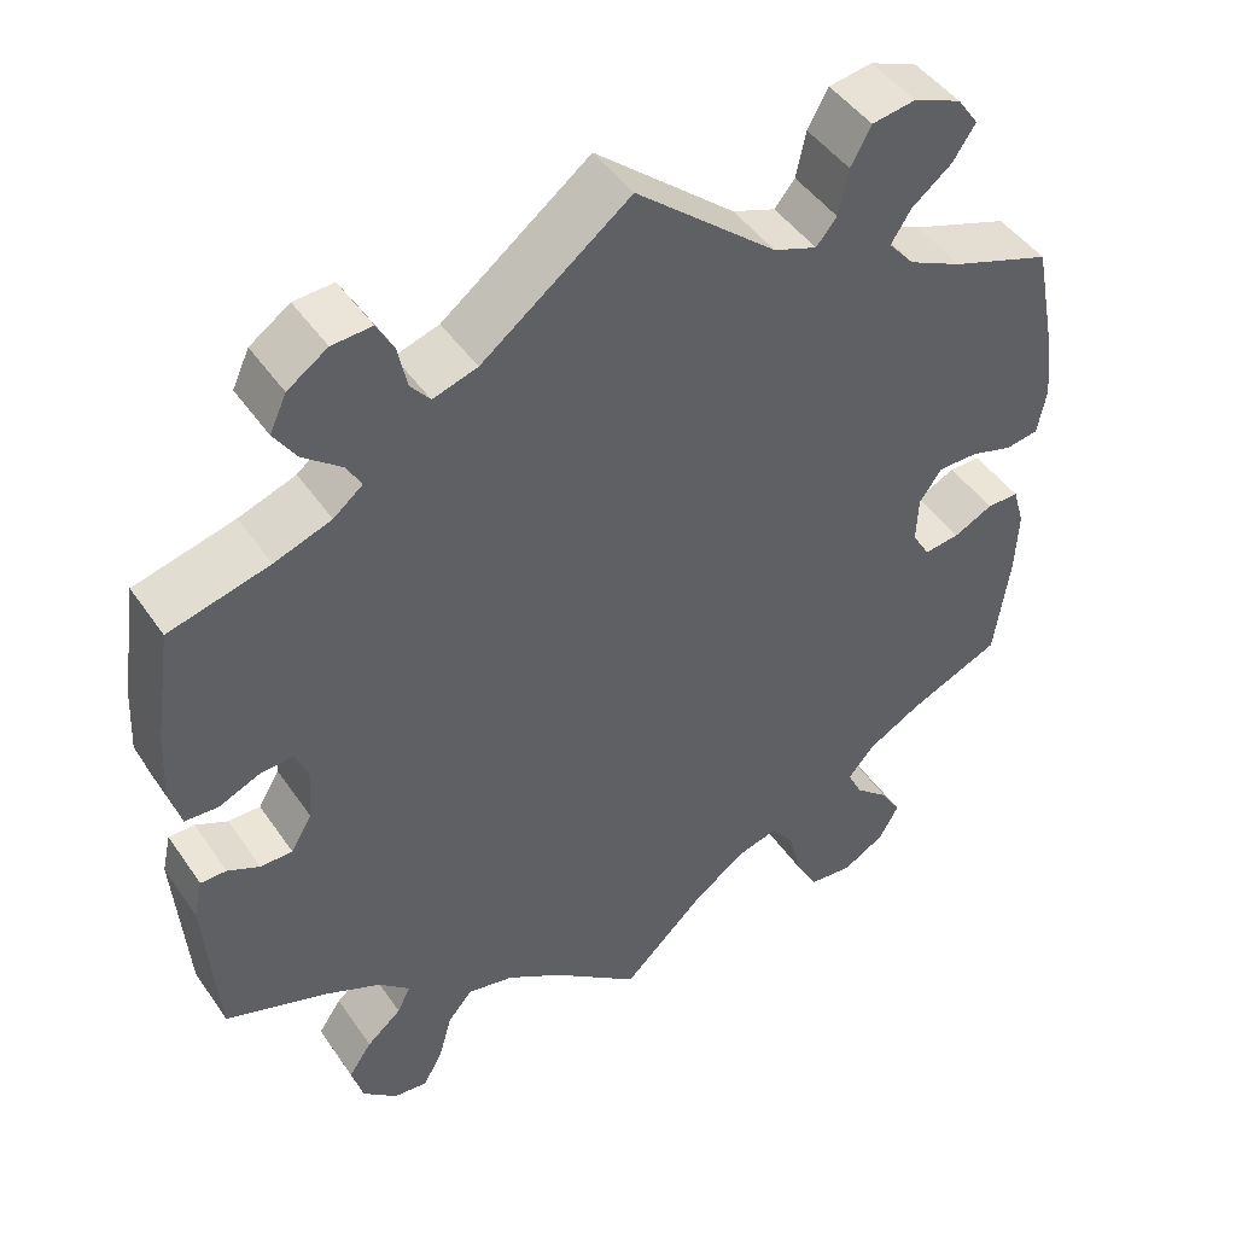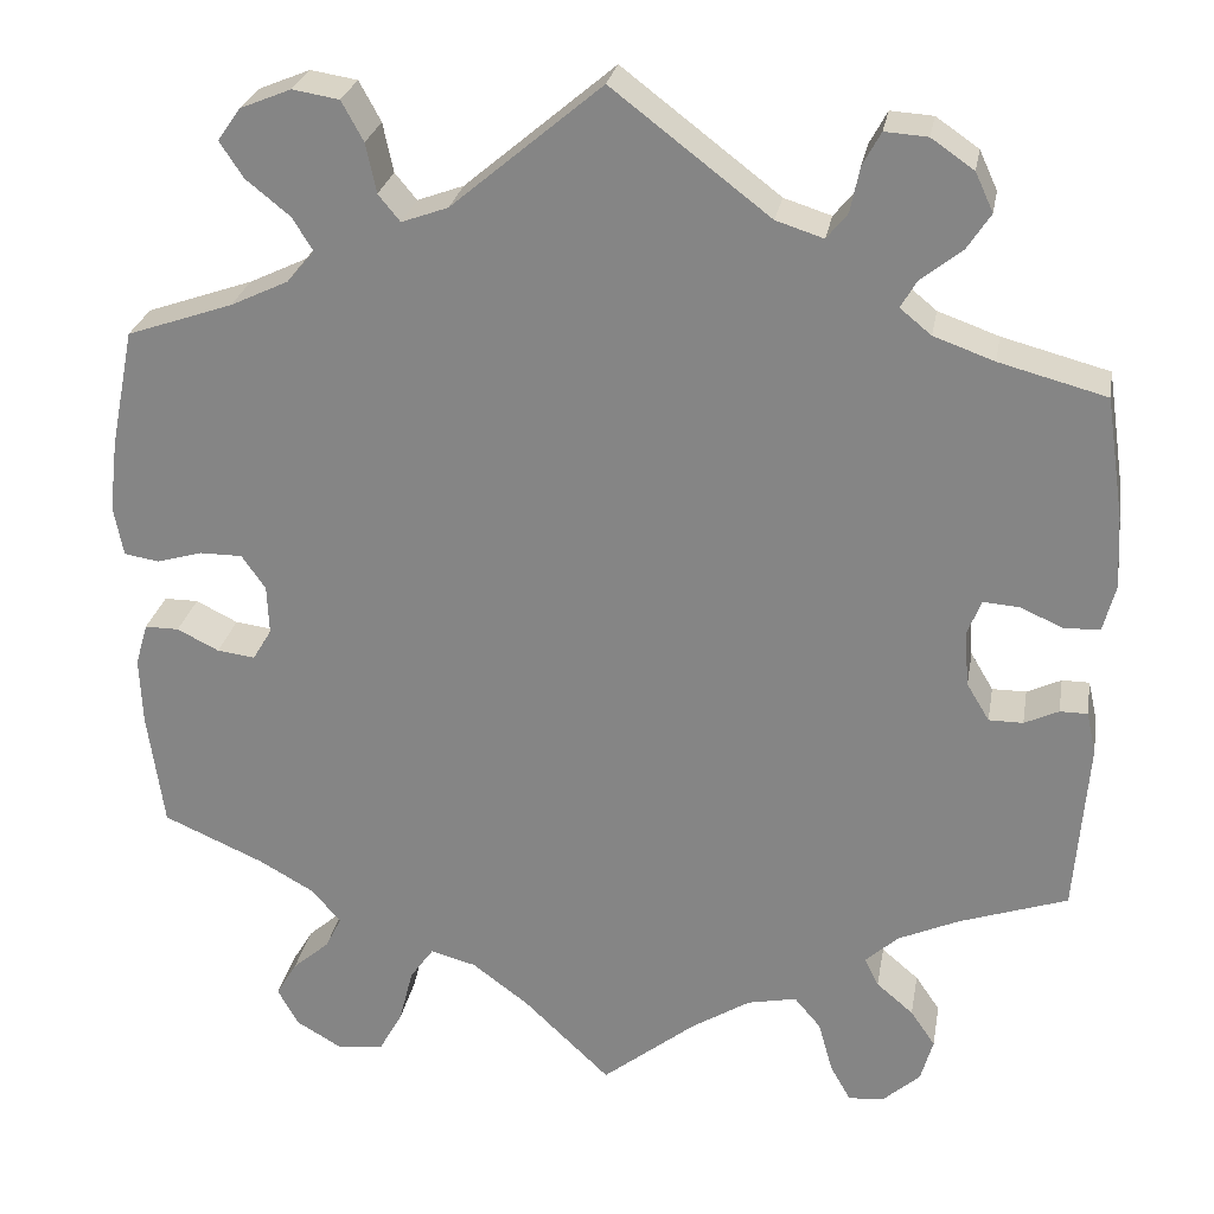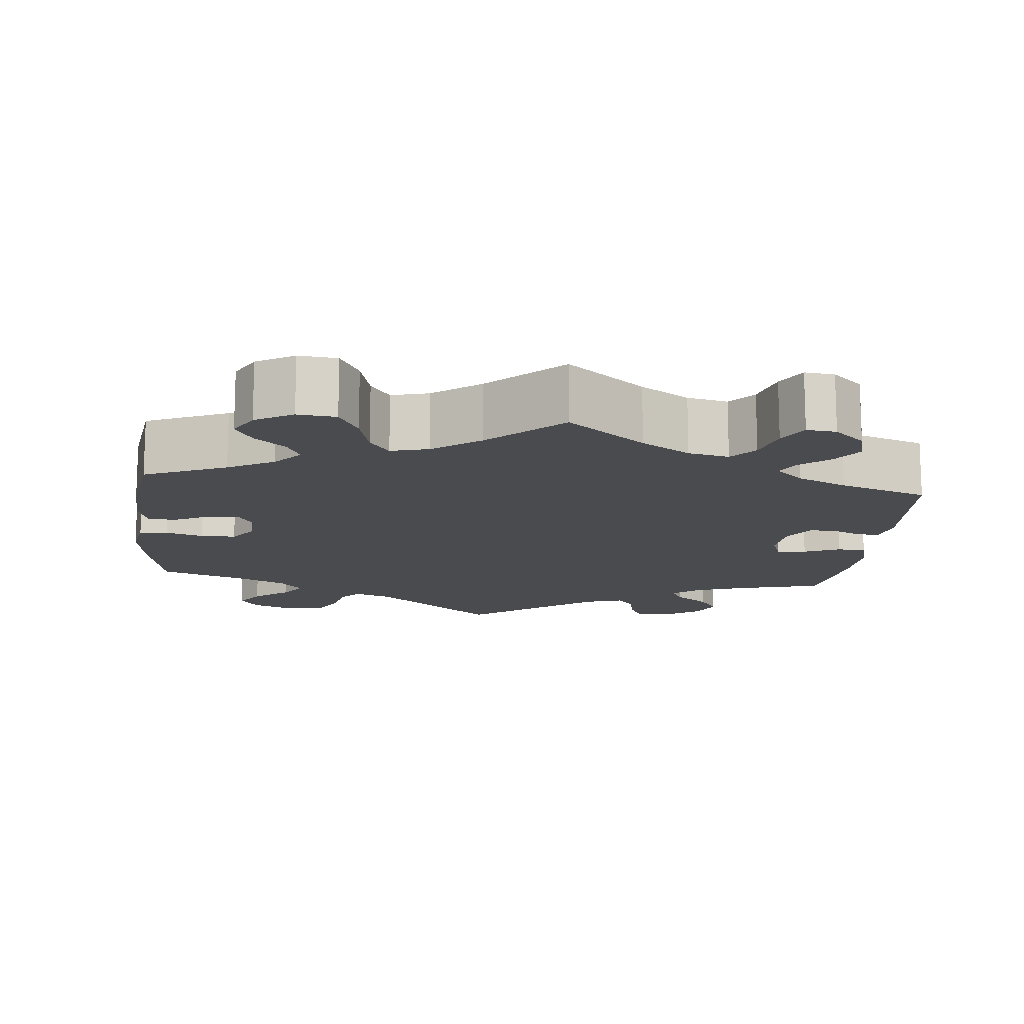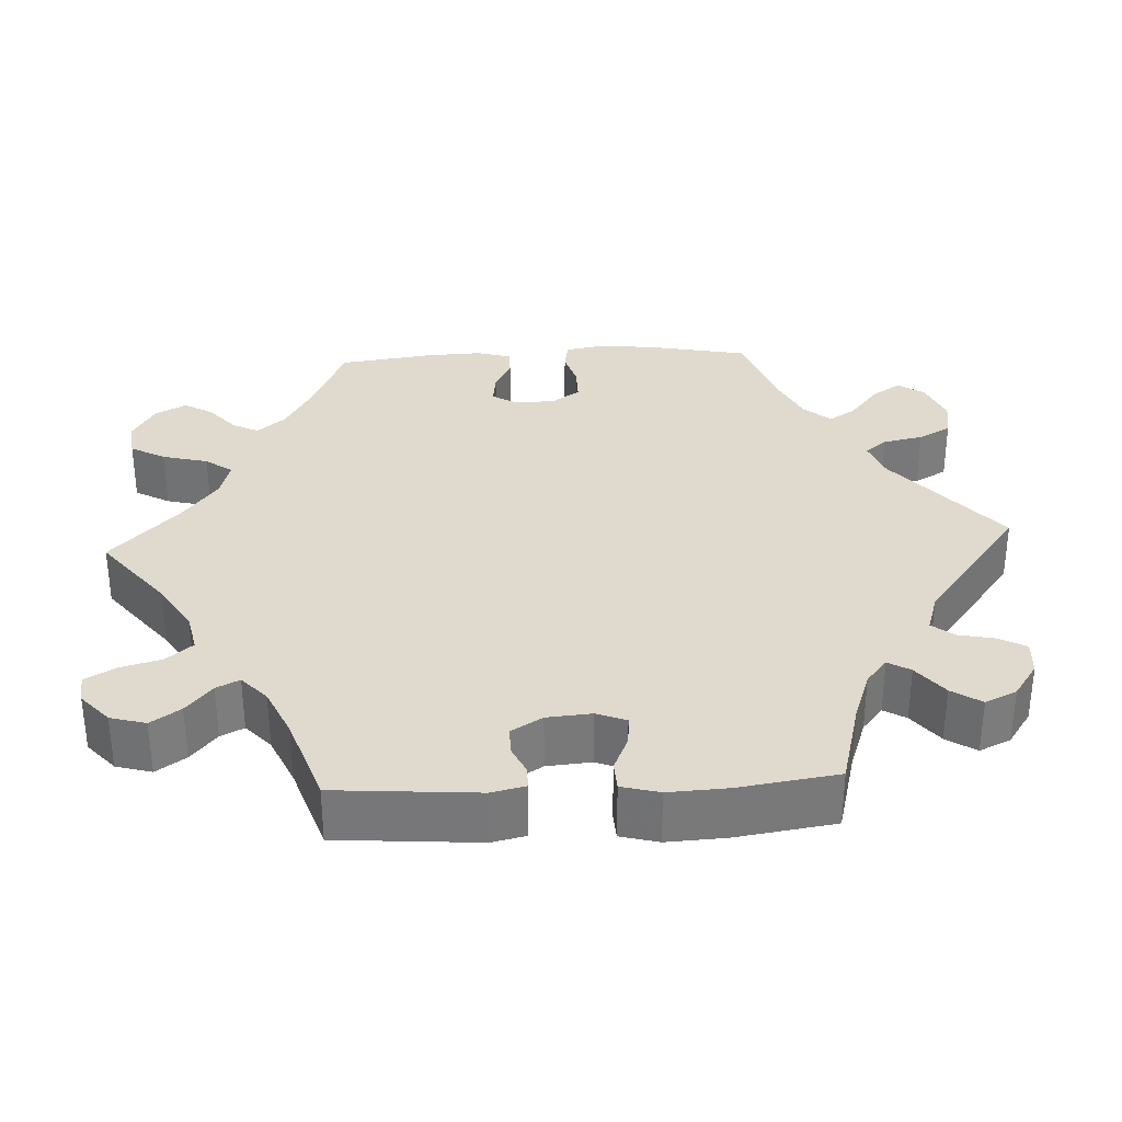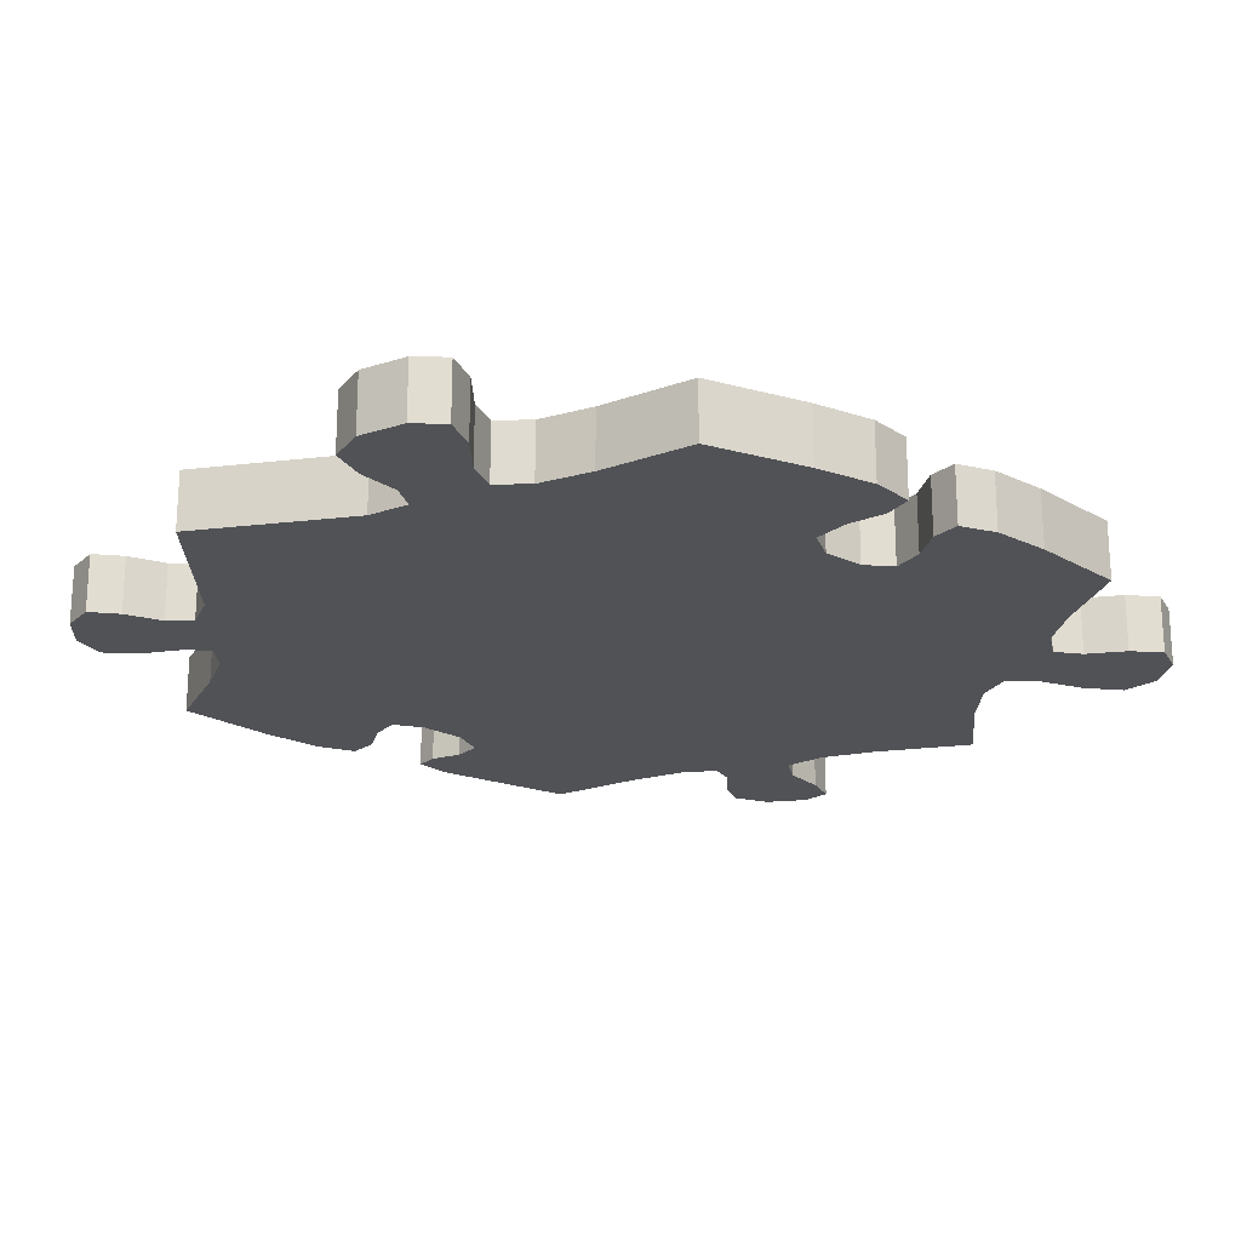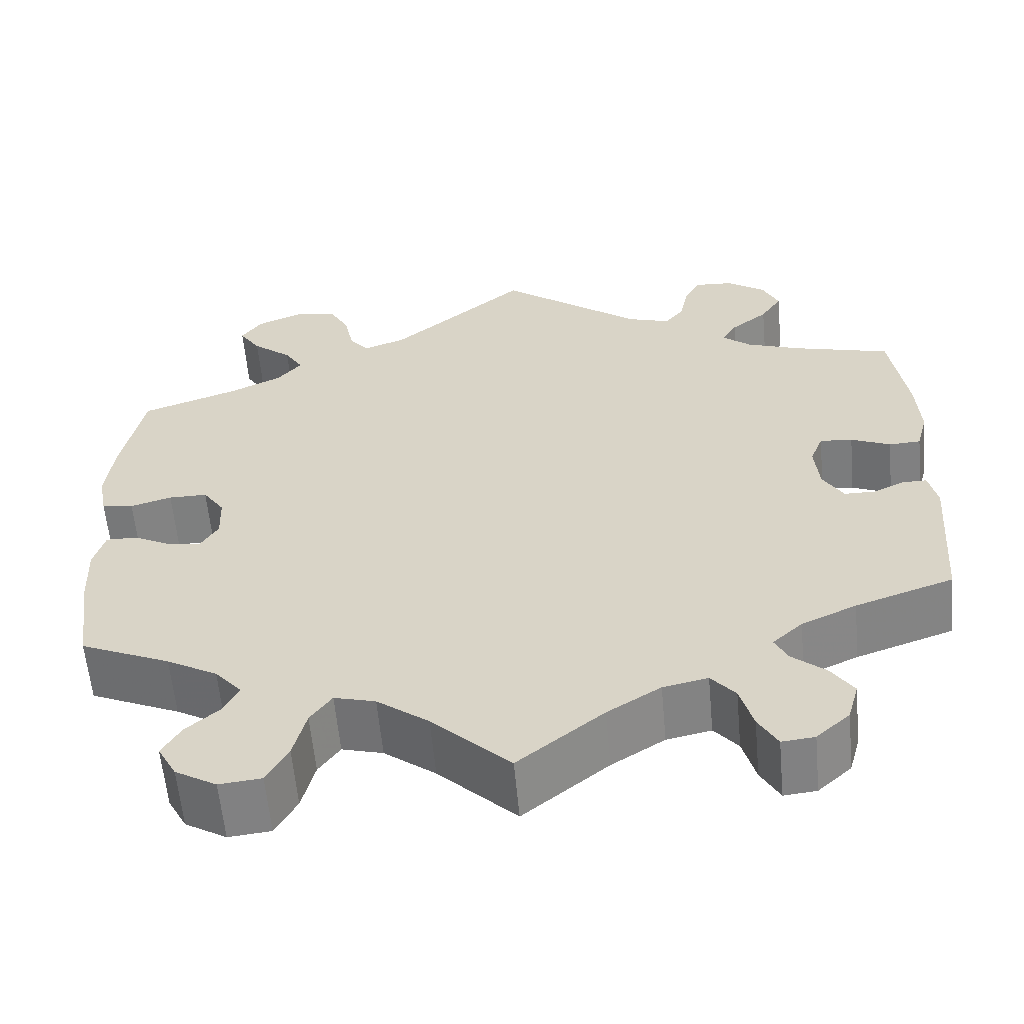
<metadata>
{"format":"obj","ext":"obj","renderer":"f3d","projection":"perspective","resolution":1024,"background":"white","views":[{"elev":45.9,"azim":-32.5,"up":"+Z"},{"elev":26.4,"azim":-170.0,"up":"+Z"},{"elev":-13.8,"azim":174.0,"up":"+Y"},{"elev":32.6,"azim":-92.9,"up":"+Y"},{"elev":-20.8,"azim":52.2,"up":"+Y"},{"elev":-59.6,"azim":-174.8,"up":"+Z"}]}
</metadata>
<code>
v -0.099 0.07 -0.499
v -0.161 0.07 -0.46
v -0.213 0.07 -0.449
v -0.241 0.07 -0.482
v -0.256 0.07 -0.536
v -0.278 0.07 -0.575
v -0.316 0.07 -0.571
v -0.355 0.07 -0.536
v -0.368 0.07 -0.49
v -0.342 0.07 -0.452
v -0.303 0.07 -0.419
v -0.288 0.07 -0.389
v -0.323 0.07 -0.357
v -0.387 0.07 -0.328
v -0.501 0.07 -0.289
v -0.515 0.07 -0.106
v -0.505 0.07 -0.062
v -0.476 0.07 -0.062
v -0.44 0.07 -0.079
v -0.404 0.07 -0.079
v -0.38 0.07 -0.039
v -0.375 0.07 0.019
v -0.39 0.07 0.057
v -0.428 0.07 0.054
v -0.474 0.07 0.034
v -0.511 0.07 0.036
v -0.524 0.07 0.085
v -0.52 0.07 0.161
v -0.501 0.07 0.289
v -0.388 0.07 0.319
v -0.324 0.07 0.342
v -0.291 0.07 0.369
v -0.308 0.07 0.398
v -0.351 0.07 0.432
v -0.376 0.07 0.47
v -0.357 0.07 0.511
v -0.312 0.07 0.542
v -0.267 0.07 0.545
v -0.248 0.07 0.51
v -0.238 0.07 0.462
v -0.216 0.07 0.435
v -0.166 0.07 0.451
v 0 0.07 0.578
v 0.158 0.07 0.445
v 0.207 0.07 0.427
v 0.23 0.07 0.455
v 0.241 0.07 0.507
v 0.264 0.07 0.549
v 0.313 0.07 0.557
v 0.367 0.07 0.535
v 0.391 0.07 0.501
v 0.366 0.07 0.463
v 0.32 0.07 0.426
v 0.298 0.07 0.391
v 0.327 0.07 0.357
v 0.388 0.07 0.328
v 0.5 0.07 0.289
v 0.525 0.07 0.164
v 0.534 0.07 0.089
v 0.524 0.07 0.036
v 0.487 0.07 0.03
v 0.439 0.07 0.044
v 0.394 0.07 0.044
v 0.369 0.07 0.008
v 0.367 0.07 -0.044
v 0.387 0.07 -0.077
v 0.427 0.07 -0.072
v 0.471 0.07 -0.05
v 0.507 0.07 -0.05
v 0.52 0.07 -0.095
v 0.517 0.07 -0.167
v 0.5 0.07 -0.289
v 0.395 0.07 -0.335
v 0.336 0.07 -0.368
v 0.305 0.07 -0.404
v 0.322 0.07 -0.438
v 0.361 0.07 -0.472
v 0.383 0.07 -0.509
v 0.361 0.07 -0.549
v 0.313 0.07 -0.577
v 0.264 0.07 -0.572
v 0.239 0.07 -0.527
v 0.224 0.07 -0.468
v 0.199 0.07 -0.433
v 0.151 0.07 -0.446
v 0.091 0.07 -0.491
v 0 0.07 -0.578
v -0.099 0 -0.499
v -0.161 0 -0.46
v -0.213 0 -0.449
v -0.241 0 -0.482
v -0.256 0 -0.536
v -0.278 0 -0.575
v -0.316 0 -0.571
v -0.355 0 -0.536
v -0.368 0 -0.49
v -0.342 0 -0.452
v -0.303 0 -0.419
v -0.288 0 -0.389
v -0.323 0 -0.357
v -0.387 0 -0.328
v -0.501 0 -0.289
v -0.515 0 -0.106
v -0.505 0 -0.062
v -0.476 0 -0.062
v -0.44 0 -0.079
v -0.404 0 -0.079
v -0.38 0 -0.039
v -0.375 0 0.019
v -0.39 0 0.057
v -0.428 0 0.054
v -0.474 0 0.034
v -0.511 0 0.036
v -0.524 0 0.085
v -0.52 0 0.161
v -0.501 0 0.289
v -0.388 0 0.319
v -0.324 0 0.342
v -0.291 0 0.369
v -0.308 0 0.398
v -0.351 0 0.432
v -0.376 0 0.47
v -0.357 0 0.511
v -0.312 0 0.542
v -0.267 0 0.545
v -0.248 0 0.51
v -0.238 0 0.462
v -0.216 0 0.435
v -0.166 0 0.451
v 0 0 0.578
v 0.158 0 0.445
v 0.207 0 0.427
v 0.23 0 0.455
v 0.241 0 0.507
v 0.264 0 0.549
v 0.313 0 0.557
v 0.367 0 0.535
v 0.391 0 0.501
v 0.366 0 0.463
v 0.32 0 0.426
v 0.298 0 0.391
v 0.327 0 0.357
v 0.388 0 0.328
v 0.5 0 0.289
v 0.525 0 0.164
v 0.534 0 0.089
v 0.524 0 0.036
v 0.487 0 0.03
v 0.439 0 0.044
v 0.394 0 0.044
v 0.369 0 0.008
v 0.367 0 -0.044
v 0.387 0 -0.077
v 0.427 0 -0.072
v 0.471 0 -0.05
v 0.507 0 -0.05
v 0.52 0 -0.095
v 0.517 0 -0.167
v 0.5 0 -0.289
v 0.395 0 -0.335
v 0.336 0 -0.368
v 0.305 0 -0.404
v 0.322 0 -0.438
v 0.361 0 -0.472
v 0.383 0 -0.509
v 0.361 0 -0.549
v 0.313 0 -0.577
v 0.264 0 -0.572
v 0.239 0 -0.527
v 0.224 0 -0.468
v 0.199 0 -0.433
v 0.151 0 -0.446
v 0.091 0 -0.491
v 0 0 -0.578
f 86 87 1
f 85 86 1 2
f 84 85 2 3
f 80 81 82 83
f 80 83 84
f 79 80 84
f 76 77 78 79
f 75 76 79 84
f 74 75 84 3
f 70 71 72 73
f 70 73 74 3
f 67 68 69 70
f 66 67 70 3
f 59 60 61 62
f 59 62 63
f 56 57 58 59
f 55 56 59 63
f 54 55 63 64
f 50 51 52 53
f 50 53 54
f 49 50 54
f 46 47 48 49
f 46 49 54
f 45 46 54 64
f 42 43 44
f 41 42 44 45
f 37 38 39 40
f 37 40 41
f 36 37 41
f 33 34 35 36
f 32 33 36 41
f 27 28 29 30
f 27 30 31
f 24 25 26 27
f 23 24 27 31
f 22 23 31 32
f 16 17 18 19
f 14 15 16 19
f 13 14 19 20
f 12 13 20 21
f 8 9 10 11
f 8 11 12
f 7 8 12
f 4 5 6 7
f 4 7 12
f 3 4 12 21
f 65 66 3 21
f 41 45 64 65
f 32 41 65
f 21 22 32 65
f 88 174 173
f 89 88 173 172
f 90 89 172 171
f 170 169 168 167
f 171 170 167
f 171 167 166
f 166 165 164 163
f 171 166 163 162
f 90 171 162 161
f 160 159 158 157
f 90 161 160 157
f 157 156 155 154
f 90 157 154 153
f 149 148 147 146
f 150 149 146
f 146 145 144 143
f 150 146 143 142
f 151 150 142 141
f 140 139 138 137
f 141 140 137
f 141 137 136
f 136 135 134 133
f 141 136 133
f 151 141 133 132
f 131 130 129
f 132 131 129 128
f 127 126 125 124
f 128 127 124
f 128 124 123
f 123 122 121 120
f 128 123 120 119
f 117 116 115 114
f 118 117 114
f 114 113 112 111
f 118 114 111 110
f 119 118 110 109
f 106 105 104 103
f 106 103 102 101
f 107 106 101 100
f 108 107 100 99
f 98 97 96 95
f 99 98 95
f 99 95 94
f 94 93 92 91
f 99 94 91
f 108 99 91 90
f 108 90 153 152
f 152 151 132 128
f 152 128 119
f 152 119 109 108
f 1 88 89 2
f 2 89 90 3
f 3 90 91 4
f 4 91 92 5
f 5 92 93 6
f 6 93 94 7
f 7 94 95 8
f 8 95 96 9
f 9 96 97 10
f 10 97 98 11
f 11 98 99 12
f 12 99 100 13
f 13 100 101 14
f 14 101 102 15
f 15 102 103 16
f 16 103 104 17
f 17 104 105 18
f 18 105 106 19
f 19 106 107 20
f 20 107 108 21
f 21 108 109 22
f 22 109 110 23
f 23 110 111 24
f 24 111 112 25
f 25 112 113 26
f 26 113 114 27
f 27 114 115 28
f 28 115 116 29
f 29 116 117 30
f 30 117 118 31
f 31 118 119 32
f 32 119 120 33
f 33 120 121 34
f 34 121 122 35
f 35 122 123 36
f 36 123 124 37
f 37 124 125 38
f 38 125 126 39
f 39 126 127 40
f 40 127 128 41
f 41 128 129 42
f 42 129 130 43
f 43 130 131 44
f 44 131 132 45
f 45 132 133 46
f 46 133 134 47
f 47 134 135 48
f 48 135 136 49
f 49 136 137 50
f 50 137 138 51
f 51 138 139 52
f 52 139 140 53
f 53 140 141 54
f 54 141 142 55
f 55 142 143 56
f 56 143 144 57
f 57 144 145 58
f 58 145 146 59
f 59 146 147 60
f 60 147 148 61
f 61 148 149 62
f 62 149 150 63
f 63 150 151 64
f 64 151 152 65
f 65 152 153 66
f 66 153 154 67
f 67 154 155 68
f 68 155 156 69
f 69 156 157 70
f 70 157 158 71
f 71 158 159 72
f 72 159 160 73
f 73 160 161 74
f 74 161 162 75
f 75 162 163 76
f 76 163 164 77
f 77 164 165 78
f 78 165 166 79
f 79 166 167 80
f 80 167 168 81
f 81 168 169 82
f 82 169 170 83
f 83 170 171 84
f 84 171 172 85
f 85 172 173 86
f 86 173 174 87
f 87 174 88 1

</code>
